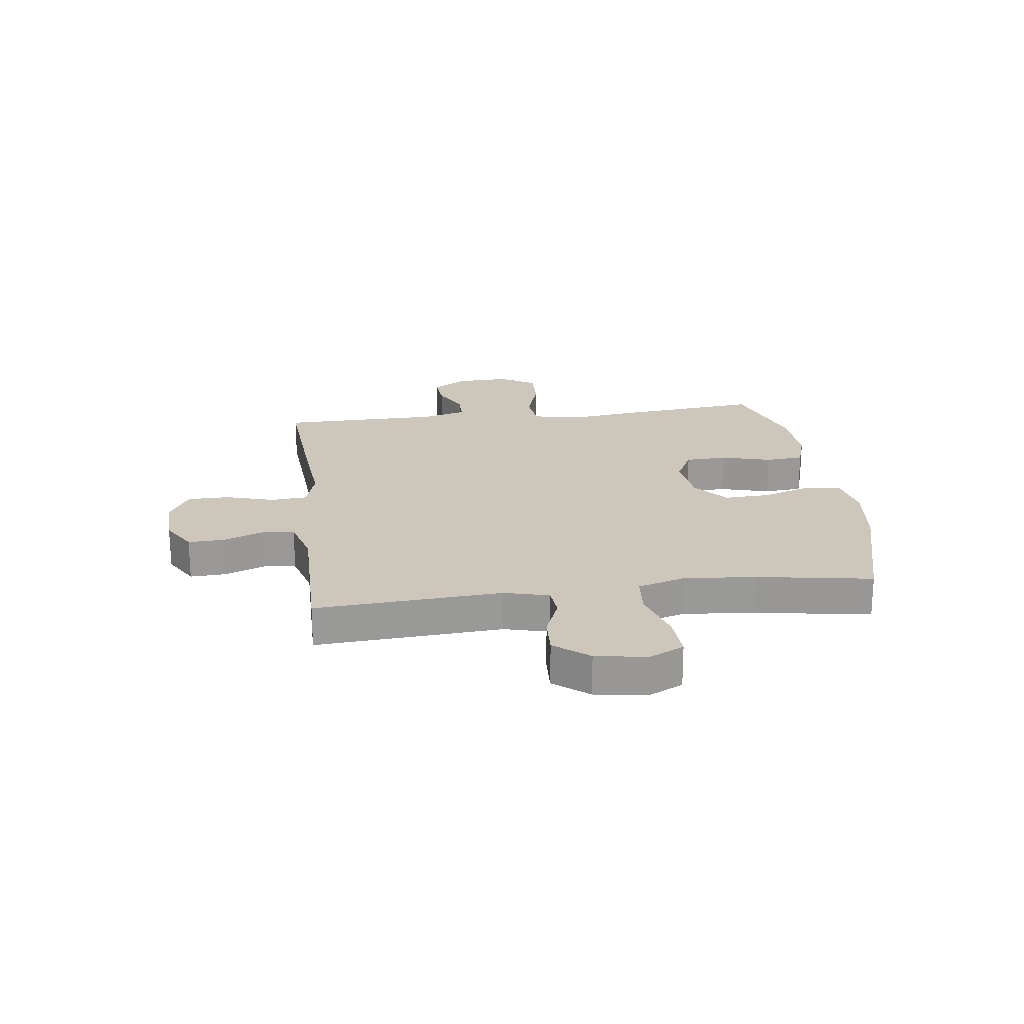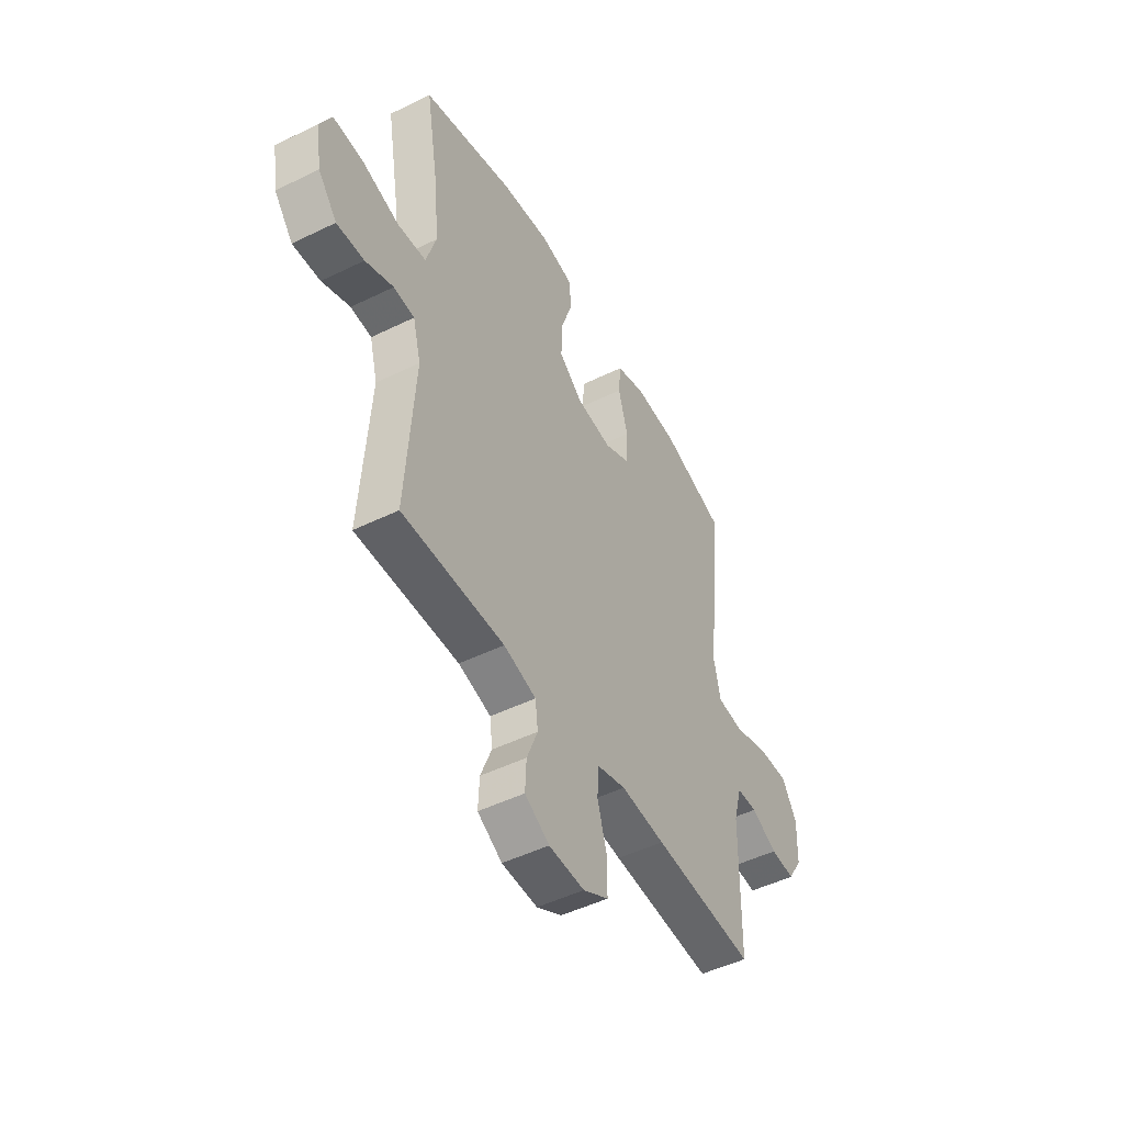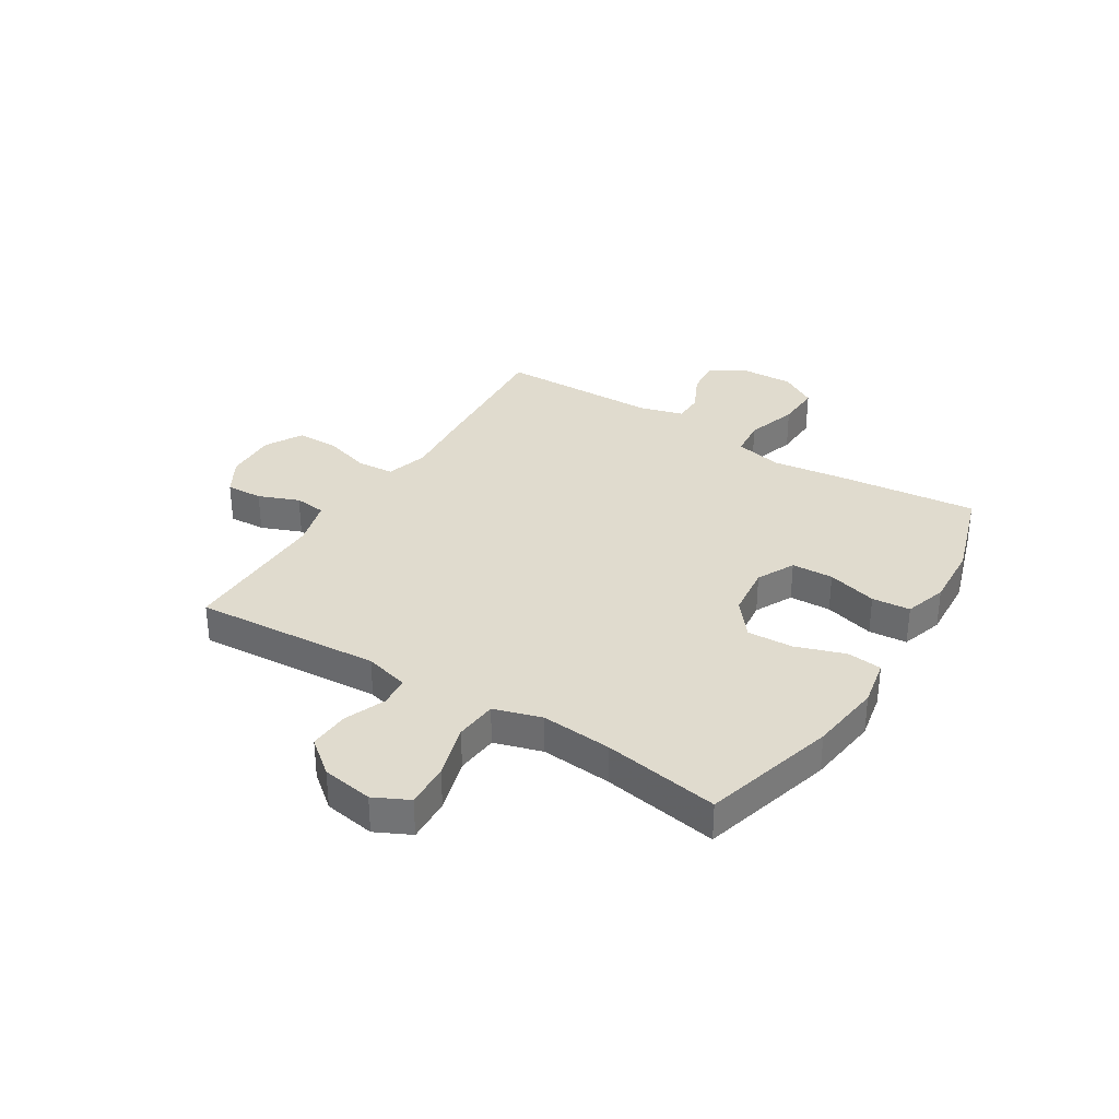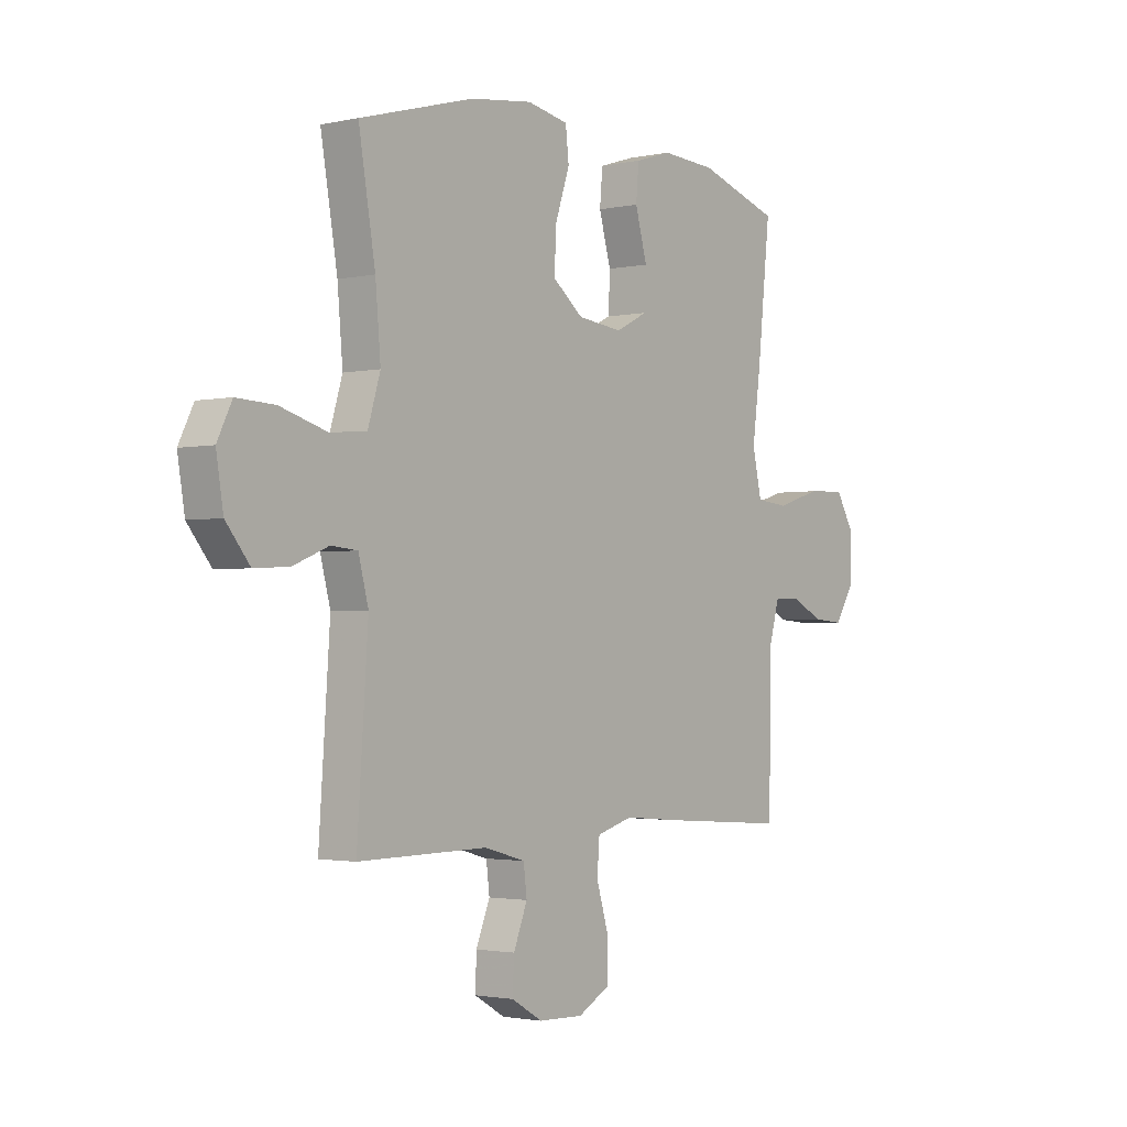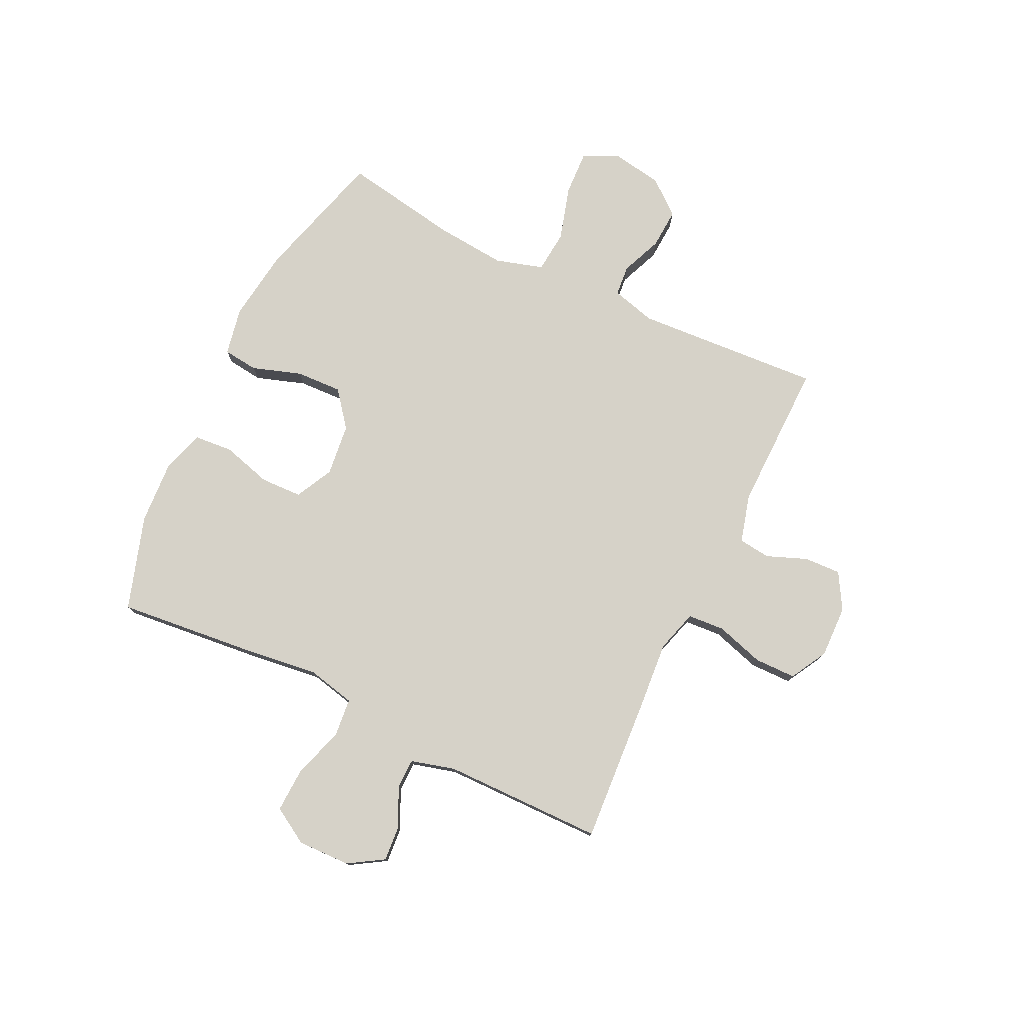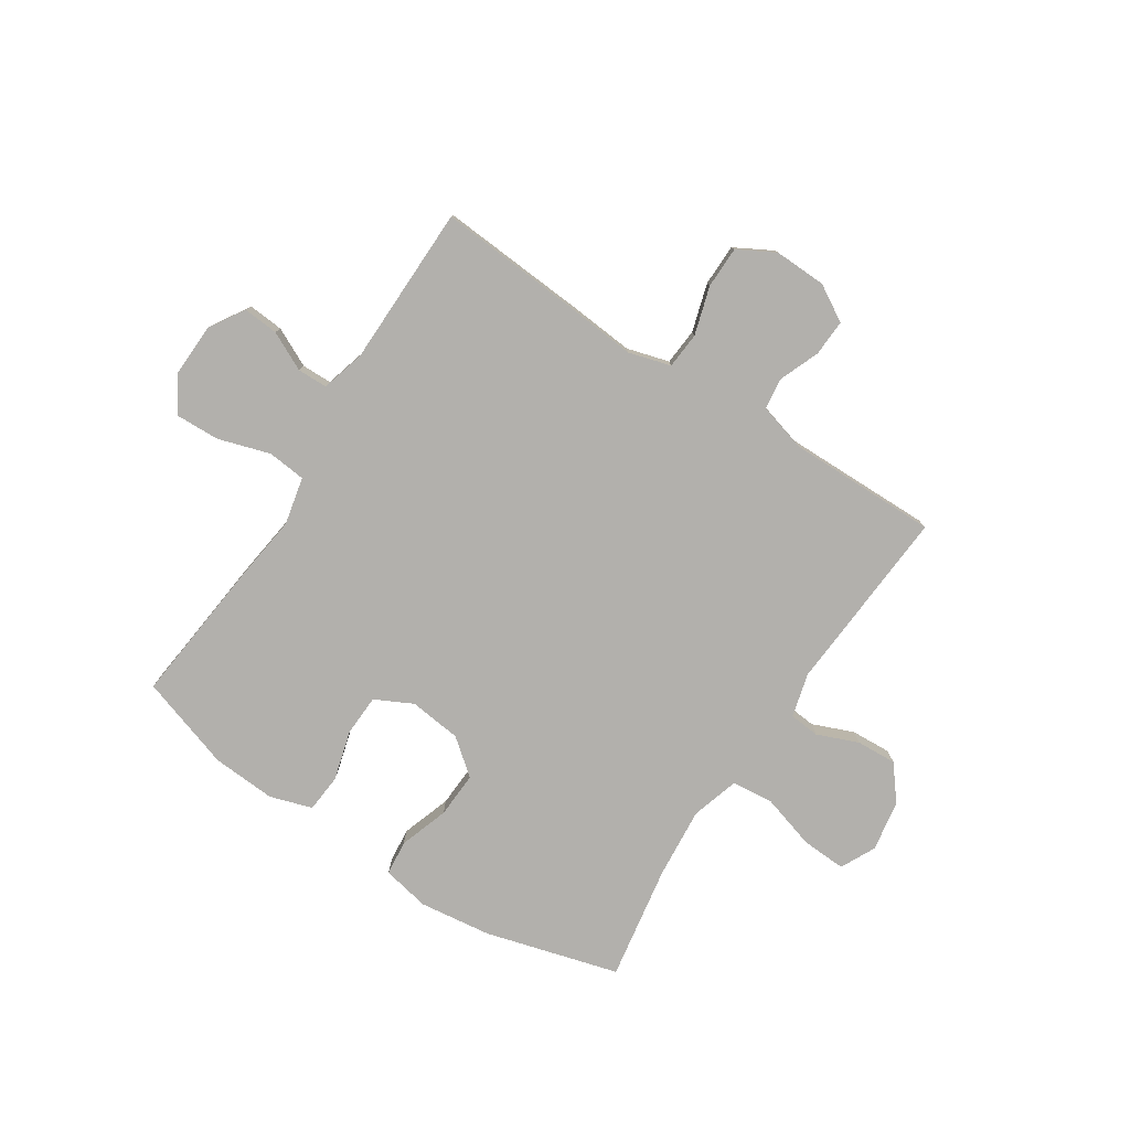
<metadata>
{"format":"obj","ext":"obj","renderer":"f3d","projection":"perspective","resolution":1024,"background":"white","views":[{"elev":21.4,"azim":-97.4,"up":"+Y"},{"elev":-48.6,"azim":-61.4,"up":"+Z"},{"elev":33.5,"azim":-58.1,"up":"+Y"},{"elev":-2.0,"azim":-52.1,"up":"+Z"},{"elev":77.6,"azim":115.9,"up":"+Y"},{"elev":-78.7,"azim":146.9,"up":"+Y"}]}
</metadata>
<code>
v 0.5 0.07 0.5
v 0.473 0.07 0.245
v 0.456 0.07 0.116
v 0.475 0.07 0.03
v 0.544 0.07 0.023
v 0.637 0.07 0.052
v 0.717 0.07 0.055
v 0.756 0.07 -0.011
v 0.753 0.07 -0.106
v 0.714 0.07 -0.169
v 0.65 0.07 -0.164
v 0.58 0.07 -0.13
v 0.526 0.07 -0.131
v 0.504 0.07 -0.21
v 0.5 0.07 -0.5
v 0.231 0.07 -0.481
v 0.114 0.07 -0.471
v 0.038 0.07 -0.493
v 0.033 0.07 -0.559
v 0.059 0.07 -0.646
v 0.058 0.07 -0.721
v -0.009 0.07 -0.758
v -0.103 0.07 -0.755
v -0.168 0.07 -0.717
v -0.165 0.07 -0.651
v -0.136 0.07 -0.578
v -0.143 0.07 -0.521
v -0.229 0.07 -0.497
v -0.5 0.07 -0.5
v -0.477 0.07 -0.164
v -0.498 0.07 -0.084
v -0.553 0.07 -0.079
v -0.627 0.07 -0.109
v -0.7 0.07 -0.113
v -0.75 0.07 -0.051
v -0.765 0.07 0.041
v -0.734 0.07 0.104
v -0.654 0.07 0.1
v -0.556 0.07 0.071
v -0.48 0.07 0.078
v -0.454 0.07 0.164
v -0.465 0.07 0.292
v -0.5 0.07 0.5
v -0.26 0.07 0.567
v -0.13 0.07 0.584
v -0.044 0.07 0.567
v -0.037 0.07 0.504
v -0.067 0.07 0.415
v -0.071 0.07 0.332
v -0.007 0.07 0.281
v 0.087 0.07 0.27
v 0.155 0.07 0.304
v 0.158 0.07 0.379
v 0.133 0.07 0.469
v 0.139 0.07 0.538
v 0.215 0.07 0.562
v 0.33 0.07 0.555
v 0.5 0 0.5
v 0.473 0 0.245
v 0.456 0 0.116
v 0.475 0 0.03
v 0.544 0 0.023
v 0.637 0 0.052
v 0.717 0 0.055
v 0.756 0 -0.011
v 0.753 0 -0.106
v 0.714 0 -0.169
v 0.65 0 -0.164
v 0.58 0 -0.13
v 0.526 0 -0.131
v 0.504 0 -0.21
v 0.5 0 -0.5
v 0.231 0 -0.481
v 0.114 0 -0.471
v 0.038 0 -0.493
v 0.033 0 -0.559
v 0.059 0 -0.646
v 0.058 0 -0.721
v -0.009 0 -0.758
v -0.103 0 -0.755
v -0.168 0 -0.717
v -0.165 0 -0.651
v -0.136 0 -0.578
v -0.143 0 -0.521
v -0.229 0 -0.497
v -0.5 0 -0.5
v -0.477 0 -0.164
v -0.498 0 -0.084
v -0.553 0 -0.079
v -0.627 0 -0.109
v -0.7 0 -0.113
v -0.75 0 -0.051
v -0.765 0 0.041
v -0.734 0 0.104
v -0.654 0 0.1
v -0.556 0 0.071
v -0.48 0 0.078
v -0.454 0 0.164
v -0.465 0 0.292
v -0.5 0 0.5
v -0.26 0 0.567
v -0.13 0 0.584
v -0.044 0 0.567
v -0.037 0 0.504
v -0.067 0 0.415
v -0.071 0 0.332
v -0.007 0 0.281
v 0.087 0 0.27
v 0.155 0 0.304
v 0.158 0 0.379
v 0.133 0 0.469
v 0.139 0 0.538
v 0.215 0 0.562
v 0.33 0 0.555
f 53 54 55 56
f 52 53 56 57
f 45 46 47 48
f 45 48 49
f 42 43 44 45
f 41 42 45 49
f 40 41 49 50
f 36 37 38 39
f 36 39 40
f 35 36 40
f 32 33 34 35
f 31 32 35 40
f 30 31 40 50
f 28 29 30 50
f 23 24 25 26
f 23 26 27
f 22 23 27
f 19 20 21 22
f 18 19 22 27
f 17 18 27 28
f 14 15 16 17
f 13 14 17 28
f 9 10 11 12
f 9 12 13
f 8 9 13
f 5 6 7 8
f 4 5 8 13
f 57 1 2 3
f 52 57 3 4
f 13 28 50 51
f 4 13 51 52
f 113 112 111 110
f 114 113 110 109
f 105 104 103 102
f 106 105 102
f 102 101 100 99
f 106 102 99 98
f 107 106 98 97
f 96 95 94 93
f 97 96 93
f 97 93 92
f 92 91 90 89
f 97 92 89 88
f 107 97 88 87
f 107 87 86 85
f 83 82 81 80
f 84 83 80
f 84 80 79
f 79 78 77 76
f 84 79 76 75
f 85 84 75 74
f 74 73 72 71
f 85 74 71 70
f 69 68 67 66
f 70 69 66
f 70 66 65
f 65 64 63 62
f 70 65 62 61
f 60 59 58 114
f 61 60 114 109
f 108 107 85 70
f 109 108 70 61
f 1 58 59 2
f 2 59 60 3
f 3 60 61 4
f 4 61 62 5
f 5 62 63 6
f 6 63 64 7
f 7 64 65 8
f 8 65 66 9
f 9 66 67 10
f 10 67 68 11
f 11 68 69 12
f 12 69 70 13
f 13 70 71 14
f 14 71 72 15
f 15 72 73 16
f 16 73 74 17
f 17 74 75 18
f 18 75 76 19
f 19 76 77 20
f 20 77 78 21
f 21 78 79 22
f 22 79 80 23
f 23 80 81 24
f 24 81 82 25
f 25 82 83 26
f 26 83 84 27
f 27 84 85 28
f 28 85 86 29
f 29 86 87 30
f 30 87 88 31
f 31 88 89 32
f 32 89 90 33
f 33 90 91 34
f 34 91 92 35
f 35 92 93 36
f 36 93 94 37
f 37 94 95 38
f 38 95 96 39
f 39 96 97 40
f 40 97 98 41
f 41 98 99 42
f 42 99 100 43
f 43 100 101 44
f 44 101 102 45
f 45 102 103 46
f 46 103 104 47
f 47 104 105 48
f 48 105 106 49
f 49 106 107 50
f 50 107 108 51
f 51 108 109 52
f 52 109 110 53
f 53 110 111 54
f 54 111 112 55
f 55 112 113 56
f 56 113 114 57
f 57 114 58 1

</code>
